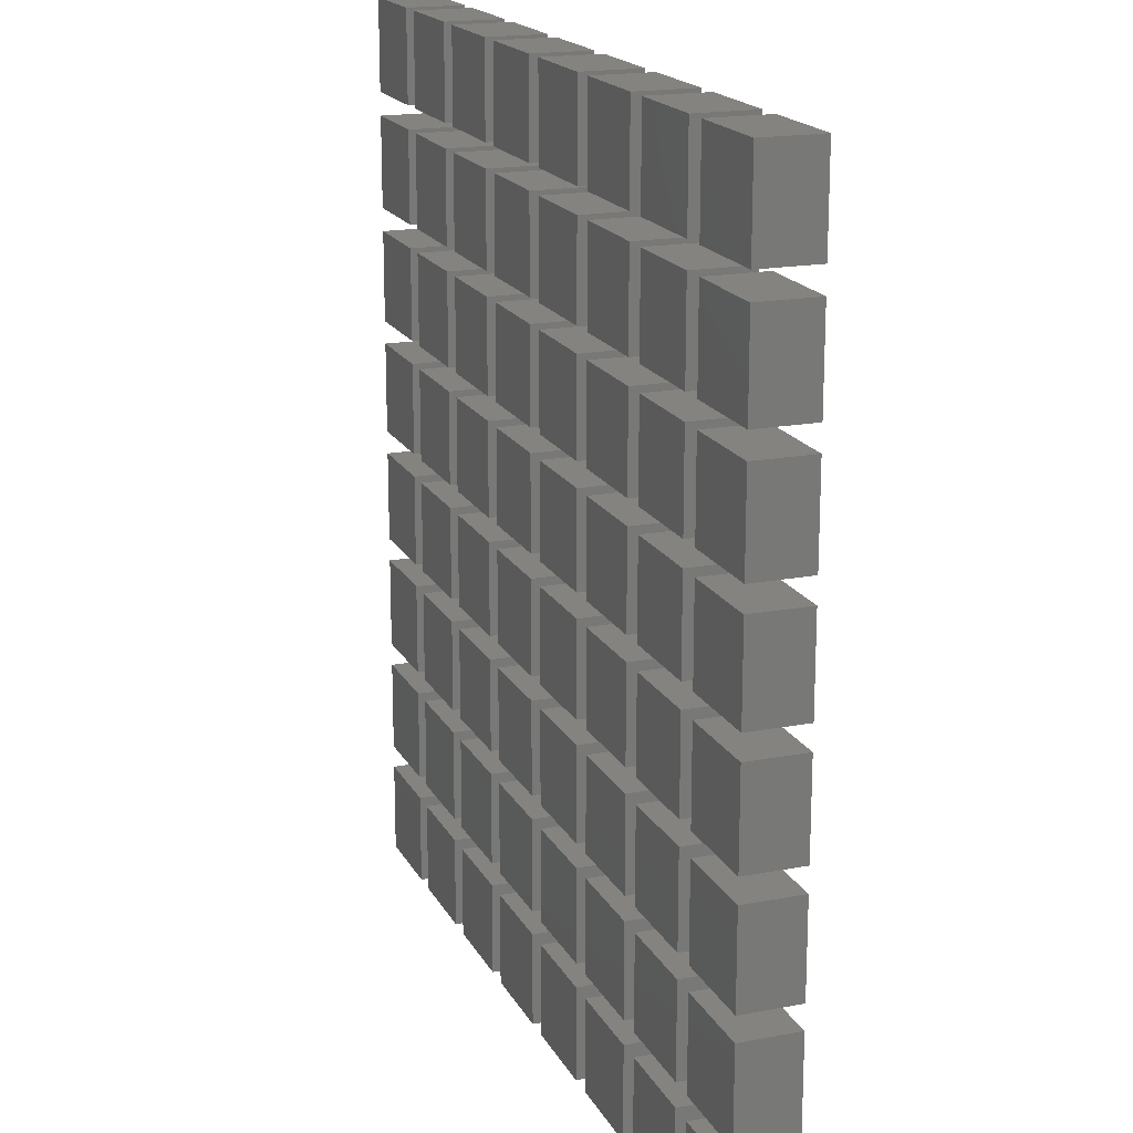
<metadata>
{"format":"stl","ext":"stl","renderer":"f3d","projection":"perspective","resolution":1024,"background":"white","views":[{"elev":18.0,"azim":69.7,"up":"+Y"}]}
</metadata>
<code>
# stl→obj: 512 verts, 768 faces
v 1.8 -78.2 0
v 1.8 -71.12 4.5
v 1.8 -71.12 0
v 1.8 -78.2 4.5
v 1.8 -69.33 0
v 1.8 -62.25 4.5
v 1.8 -62.25 0
v 1.8 -69.33 4.5
v 1.8 -51.58 0
v 1.8 -44.5 4.5
v 1.8 -44.5 0
v 1.8 -51.58 4.5
v 1.8 -60.45 0
v 1.8 -53.38 4.5
v 1.8 -53.38 0
v 1.8 -60.45 4.5
v 1.8 -16.07 0
v 1.8 -9 4.5
v 1.8 -9 0
v 1.8 -16.07 4.5
v 1.8 -24.95 0
v 1.8 -17.88 4.5
v 1.8 -17.88 0
v 1.8 -24.95 4.5
v 1.8 -33.83 0
v 1.8 -26.75 4.5
v 1.8 -26.75 0
v 1.8 -33.83 4.5
v 1.8 -42.7 0
v 1.8 -35.62 4.5
v 1.8 -35.62 0
v 1.8 -42.7 4.5
v 63.92 -16.07 0
v 71 -9 0
v 71 -16.07 0
v 63.92 -9 0
v 55.05 -24.95 0
v 62.12 -17.88 0
v 62.12 -24.95 0
v 55.05 -17.88 0
v 63.92 -24.95 0
v 71 -17.88 0
v 71 -24.95 0
v 63.92 -17.88 0
v 55.05 -16.07 0
v 62.12 -9 0
v 62.12 -16.07 0
v 55.05 -9 0
v 46.17 -24.95 0
v 53.25 -17.88 0
v 53.25 -24.95 0
v 46.17 -17.88 0
v 46.17 -33.83 0
v 53.25 -26.75 0
v 53.25 -33.83 0
v 46.17 -26.75 0
v 55.05 -33.83 0
v 62.12 -26.75 0
v 62.12 -33.83 0
v 55.05 -26.75 0
v 46.17 -16.07 0
v 53.25 -9 0
v 53.25 -16.07 0
v 46.17 -9 0
v 63.92 -33.83 0
v 71 -26.75 0
v 71 -33.83 0
v 63.92 -26.75 0
v 37.3 -33.83 0
v 44.38 -26.75 0
v 44.38 -33.83 0
v 37.3 -26.75 0
v 37.3 -42.7 0
v 44.38 -35.62 0
v 44.38 -42.7 0
v 37.3 -35.62 0
v 46.17 -42.7 0
v 53.25 -35.62 0
v 53.25 -42.7 0
v 46.17 -35.62 0
v 28.43 -51.58 0
v 35.5 -44.5 0
v 35.5 -51.58 0
v 28.43 -44.5 0
v 37.3 -51.58 0
v 44.38 -44.5 0
v 44.38 -51.58 0
v 37.3 -44.5 0
v 28.43 -42.7 0
v 35.5 -35.62 0
v 35.5 -42.7 0
v 28.43 -35.62 0
v 28.43 -33.83 0
v 35.5 -26.75 0
v 35.5 -33.83 0
v 28.43 -26.75 0
v 46.17 -51.58 0
v 53.25 -44.5 0
v 53.25 -51.58 0
v 46.17 -44.5 0
v 28.43 -24.95 0
v 35.5 -17.88 0
v 35.5 -24.95 0
v 28.43 -17.88 0
v 37.3 -24.95 0
v 44.38 -17.88 0
v 44.38 -24.95 0
v 37.3 -17.88 0
v 28.43 -16.07 0
v 35.5 -9 0
v 35.5 -16.07 0
v 28.43 -9 0
v 37.3 -16.07 0
v 44.38 -9 0
v 44.38 -16.07 0
v 37.3 -9 0
v 55.05 -42.7 0
v 62.12 -35.62 0
v 62.12 -42.7 0
v 55.05 -35.62 0
v 63.92 -42.7 0
v 71 -35.62 0
v 71 -42.7 0
v 63.92 -35.62 0
v 55.05 -51.58 0
v 62.12 -44.5 0
v 62.12 -51.58 0
v 55.05 -44.5 0
v 63.92 -51.58 0
v 71 -44.5 0
v 71 -51.58 0
v 63.92 -44.5 0
v 19.55 -51.58 0
v 26.62 -44.5 0
v 26.62 -51.58 0
v 19.55 -44.5 0
v 19.55 -60.45 0
v 26.62 -53.38 0
v 26.62 -60.45 0
v 19.55 -53.38 0
v 28.43 -60.45 0
v 35.5 -53.38 0
v 35.5 -60.45 0
v 28.43 -53.38 0
v 10.68 -69.33 0
v 17.75 -62.25 0
v 17.75 -69.33 0
v 10.68 -62.25 0
v 19.55 -69.33 0
v 26.62 -62.25 0
v 26.62 -69.33 0
v 19.55 -62.25 0
v 10.68 -60.45 0
v 17.75 -53.38 0
v 17.75 -60.45 0
v 10.68 -53.38 0
v 10.68 -51.58 0
v 17.75 -44.5 0
v 17.75 -51.58 0
v 10.68 -44.5 0
v 28.43 -69.33 0
v 35.5 -62.25 0
v 35.5 -69.33 0
v 28.43 -62.25 0
v 8.875 -62.25 0
v 8.875 -69.33 0
v 8.875 -71.12 0
v 8.875 -78.2 0
v 10.68 -78.2 0
v 17.75 -71.12 0
v 17.75 -78.2 0
v 10.68 -71.12 0
v 8.875 -44.5 0
v 8.875 -51.58 0
v 8.875 -53.38 0
v 8.875 -60.45 0
v 19.55 -78.2 0
v 26.62 -71.12 0
v 26.62 -78.2 0
v 19.55 -71.12 0
v 28.43 -78.2 0
v 35.5 -71.12 0
v 35.5 -78.2 0
v 28.43 -71.12 0
v 8.875 -9 0
v 8.875 -16.07 0
v 10.68 -16.07 0
v 17.75 -9 0
v 17.75 -16.07 0
v 10.68 -9 0
v 19.55 -16.07 0
v 26.62 -9 0
v 26.62 -16.07 0
v 19.55 -9 0
v 8.875 -17.88 0
v 8.875 -24.95 0
v 10.68 -24.95 0
v 17.75 -17.88 0
v 17.75 -24.95 0
v 10.68 -17.88 0
v 19.55 -24.95 0
v 26.62 -17.88 0
v 26.62 -24.95 0
v 19.55 -17.88 0
v 8.875 -26.75 0
v 8.875 -33.83 0
v 10.68 -33.83 0
v 17.75 -26.75 0
v 17.75 -33.83 0
v 10.68 -26.75 0
v 19.55 -33.83 0
v 26.62 -26.75 0
v 26.62 -33.83 0
v 19.55 -26.75 0
v 8.875 -35.62 0
v 8.875 -42.7 0
v 10.68 -42.7 0
v 17.75 -35.62 0
v 17.75 -42.7 0
v 10.68 -35.62 0
v 19.55 -42.7 0
v 26.62 -35.62 0
v 26.62 -42.7 0
v 19.55 -35.62 0
v 37.3 -60.45 0
v 44.38 -53.38 0
v 44.38 -60.45 0
v 37.3 -53.38 0
v 46.17 -60.45 0
v 53.25 -53.38 0
v 53.25 -60.45 0
v 46.17 -53.38 0
v 55.05 -60.45 0
v 62.12 -53.38 0
v 62.12 -60.45 0
v 55.05 -53.38 0
v 63.92 -60.45 0
v 71 -53.38 0
v 71 -60.45 0
v 63.92 -53.38 0
v 37.3 -69.33 0
v 44.38 -62.25 0
v 44.38 -69.33 0
v 37.3 -62.25 0
v 46.17 -69.33 0
v 53.25 -62.25 0
v 53.25 -69.33 0
v 46.17 -62.25 0
v 55.05 -69.33 0
v 62.12 -62.25 0
v 62.12 -69.33 0
v 55.05 -62.25 0
v 63.92 -69.33 0
v 71 -62.25 0
v 71 -69.33 0
v 63.92 -62.25 0
v 37.3 -78.2 0
v 44.38 -71.12 0
v 44.38 -78.2 0
v 37.3 -71.12 0
v 46.17 -78.2 0
v 53.25 -71.12 0
v 53.25 -78.2 0
v 46.17 -71.12 0
v 55.05 -78.2 0
v 62.12 -71.12 0
v 62.12 -78.2 0
v 55.05 -71.12 0
v 63.92 -78.2 0
v 71 -71.12 0
v 71 -78.2 0
v 63.92 -71.12 0
v 8.875 -78.2 4.5
v 17.75 -78.2 4.5
v 10.68 -78.2 4.5
v 26.62 -78.2 4.5
v 19.55 -78.2 4.5
v 35.5 -78.2 4.5
v 28.43 -78.2 4.5
v 44.38 -78.2 4.5
v 37.3 -78.2 4.5
v 53.25 -78.2 4.5
v 46.17 -78.2 4.5
v 62.12 -78.2 4.5
v 55.05 -78.2 4.5
v 71 -78.2 4.5
v 63.92 -78.2 4.5
v 8.875 -69.33 4.5
v 8.875 -62.25 4.5
v 8.875 -71.12 4.5
v 8.875 -51.58 4.5
v 8.875 -44.5 4.5
v 8.875 -60.45 4.5
v 8.875 -53.38 4.5
v 8.875 -16.07 4.5
v 8.875 -9 4.5
v 8.875 -24.95 4.5
v 8.875 -17.88 4.5
v 8.875 -33.83 4.5
v 8.875 -26.75 4.5
v 8.875 -42.7 4.5
v 8.875 -35.62 4.5
v 10.68 -62.25 4.5
v 10.68 -69.33 4.5
v 10.68 -71.12 4.5
v 10.68 -44.5 4.5
v 10.68 -51.58 4.5
v 10.68 -53.38 4.5
v 10.68 -60.45 4.5
v 10.68 -9 4.5
v 10.68 -16.07 4.5
v 10.68 -17.88 4.5
v 10.68 -24.95 4.5
v 10.68 -26.75 4.5
v 10.68 -33.83 4.5
v 10.68 -35.62 4.5
v 10.68 -42.7 4.5
v 17.75 -71.12 4.5
v 19.55 -71.12 4.5
v 26.62 -71.12 4.5
v 28.43 -71.12 4.5
v 35.5 -71.12 4.5
v 37.3 -71.12 4.5
v 44.38 -71.12 4.5
v 46.17 -71.12 4.5
v 53.25 -71.12 4.5
v 55.05 -71.12 4.5
v 62.12 -71.12 4.5
v 63.92 -71.12 4.5
v 71 -71.12 4.5
v 17.75 -69.33 4.5
v 26.62 -69.33 4.5
v 19.55 -69.33 4.5
v 35.5 -69.33 4.5
v 28.43 -69.33 4.5
v 44.38 -69.33 4.5
v 37.3 -69.33 4.5
v 53.25 -69.33 4.5
v 46.17 -69.33 4.5
v 62.12 -69.33 4.5
v 55.05 -69.33 4.5
v 71 -69.33 4.5
v 63.92 -69.33 4.5
v 17.75 -62.25 4.5
v 17.75 -60.45 4.5
v 17.75 -53.38 4.5
v 17.75 -51.58 4.5
v 17.75 -44.5 4.5
v 17.75 -16.07 4.5
v 17.75 -9 4.5
v 17.75 -24.95 4.5
v 17.75 -17.88 4.5
v 17.75 -33.83 4.5
v 17.75 -26.75 4.5
v 17.75 -42.7 4.5
v 17.75 -35.62 4.5
v 19.55 -62.25 4.5
v 19.55 -53.38 4.5
v 19.55 -60.45 4.5
v 19.55 -44.5 4.5
v 19.55 -51.58 4.5
v 19.55 -9 4.5
v 19.55 -16.07 4.5
v 19.55 -17.88 4.5
v 19.55 -24.95 4.5
v 19.55 -26.75 4.5
v 19.55 -33.83 4.5
v 19.55 -35.62 4.5
v 19.55 -42.7 4.5
v 26.62 -62.25 4.5
v 28.43 -62.25 4.5
v 35.5 -62.25 4.5
v 37.3 -62.25 4.5
v 44.38 -62.25 4.5
v 46.17 -62.25 4.5
v 53.25 -62.25 4.5
v 55.05 -62.25 4.5
v 62.12 -62.25 4.5
v 63.92 -62.25 4.5
v 71 -62.25 4.5
v 26.62 -60.45 4.5
v 35.5 -60.45 4.5
v 28.43 -60.45 4.5
v 44.38 -60.45 4.5
v 37.3 -60.45 4.5
v 53.25 -60.45 4.5
v 46.17 -60.45 4.5
v 62.12 -60.45 4.5
v 55.05 -60.45 4.5
v 71 -60.45 4.5
v 63.92 -60.45 4.5
v 26.62 -51.58 4.5
v 26.62 -44.5 4.5
v 26.62 -53.38 4.5
v 26.62 -16.07 4.5
v 26.62 -9 4.5
v 26.62 -24.95 4.5
v 26.62 -17.88 4.5
v 26.62 -33.83 4.5
v 26.62 -26.75 4.5
v 26.62 -42.7 4.5
v 26.62 -35.62 4.5
v 28.43 -44.5 4.5
v 28.43 -51.58 4.5
v 28.43 -53.38 4.5
v 28.43 -9 4.5
v 28.43 -16.07 4.5
v 28.43 -17.88 4.5
v 28.43 -24.95 4.5
v 28.43 -26.75 4.5
v 28.43 -33.83 4.5
v 28.43 -35.62 4.5
v 28.43 -42.7 4.5
v 35.5 -51.58 4.5
v 44.38 -51.58 4.5
v 37.3 -51.58 4.5
v 53.25 -51.58 4.5
v 46.17 -51.58 4.5
v 62.12 -51.58 4.5
v 55.05 -51.58 4.5
v 71 -51.58 4.5
v 63.92 -51.58 4.5
v 35.5 -53.38 4.5
v 37.3 -53.38 4.5
v 44.38 -53.38 4.5
v 46.17 -53.38 4.5
v 53.25 -53.38 4.5
v 55.05 -53.38 4.5
v 62.12 -53.38 4.5
v 63.92 -53.38 4.5
v 71 -53.38 4.5
v 35.5 -44.5 4.5
v 35.5 -42.7 4.5
v 35.5 -35.62 4.5
v 35.5 -33.83 4.5
v 35.5 -26.75 4.5
v 35.5 -24.95 4.5
v 35.5 -17.88 4.5
v 35.5 -16.07 4.5
v 35.5 -9 4.5
v 37.3 -44.5 4.5
v 37.3 -35.62 4.5
v 37.3 -42.7 4.5
v 37.3 -26.75 4.5
v 37.3 -33.83 4.5
v 37.3 -17.88 4.5
v 37.3 -24.95 4.5
v 37.3 -9 4.5
v 37.3 -16.07 4.5
v 44.38 -42.7 4.5
v 53.25 -42.7 4.5
v 46.17 -42.7 4.5
v 62.12 -42.7 4.5
v 55.05 -42.7 4.5
v 71 -42.7 4.5
v 63.92 -42.7 4.5
v 44.38 -44.5 4.5
v 46.17 -44.5 4.5
v 53.25 -44.5 4.5
v 55.05 -44.5 4.5
v 62.12 -44.5 4.5
v 63.92 -44.5 4.5
v 71 -44.5 4.5
v 44.38 -33.83 4.5
v 44.38 -26.75 4.5
v 44.38 -35.62 4.5
v 44.38 -24.95 4.5
v 44.38 -17.88 4.5
v 44.38 -16.07 4.5
v 44.38 -9 4.5
v 46.17 -26.75 4.5
v 46.17 -33.83 4.5
v 46.17 -35.62 4.5
v 46.17 -17.88 4.5
v 46.17 -24.95 4.5
v 46.17 -9 4.5
v 46.17 -16.07 4.5
v 53.25 -33.83 4.5
v 62.12 -33.83 4.5
v 55.05 -33.83 4.5
v 71 -33.83 4.5
v 63.92 -33.83 4.5
v 53.25 -35.62 4.5
v 55.05 -35.62 4.5
v 62.12 -35.62 4.5
v 63.92 -35.62 4.5
v 71 -35.62 4.5
v 53.25 -24.95 4.5
v 53.25 -17.88 4.5
v 53.25 -26.75 4.5
v 53.25 -16.07 4.5
v 53.25 -9 4.5
v 55.05 -17.88 4.5
v 55.05 -24.95 4.5
v 55.05 -26.75 4.5
v 55.05 -9 4.5
v 55.05 -16.07 4.5
v 62.12 -26.75 4.5
v 63.92 -26.75 4.5
v 71 -26.75 4.5
v 62.12 -24.95 4.5
v 71 -24.95 4.5
v 63.92 -24.95 4.5
v 62.12 -17.88 4.5
v 62.12 -16.07 4.5
v 62.12 -9 4.5
v 63.92 -17.88 4.5
v 63.92 -9 4.5
v 63.92 -16.07 4.5
v 71 -17.88 4.5
v 71 -16.07 4.5
v 71 -9 4.5
f 1 2 3
f 2 1 4
f 5 6 7
f 6 5 8
f 9 10 11
f 10 9 12
f 13 14 15
f 14 13 16
f 17 18 19
f 18 17 20
f 21 22 23
f 22 21 24
f 25 26 27
f 26 25 28
f 29 30 31
f 30 29 32
f 33 34 35
f 34 33 36
f 37 38 39
f 38 37 40
f 41 42 43
f 42 41 44
f 45 46 47
f 46 45 48
f 49 50 51
f 50 49 52
f 53 54 55
f 54 53 56
f 57 58 59
f 58 57 60
f 61 62 63
f 62 61 64
f 65 66 67
f 66 65 68
f 69 70 71
f 70 69 72
f 73 74 75
f 74 73 76
f 77 78 79
f 78 77 80
f 81 82 83
f 82 81 84
f 85 86 87
f 86 85 88
f 89 90 91
f 90 89 92
f 93 94 95
f 94 93 96
f 97 98 99
f 98 97 100
f 101 102 103
f 102 101 104
f 105 106 107
f 106 105 108
f 109 110 111
f 110 109 112
f 113 114 115
f 114 113 116
f 117 118 119
f 118 117 120
f 121 122 123
f 122 121 124
f 125 126 127
f 126 125 128
f 129 130 131
f 130 129 132
f 133 134 135
f 134 133 136
f 137 138 139
f 138 137 140
f 141 142 143
f 142 141 144
f 145 146 147
f 146 145 148
f 149 150 151
f 150 149 152
f 153 154 155
f 154 153 156
f 157 158 159
f 158 157 160
f 161 162 163
f 162 161 164
f 5 165 166
f 165 5 7
f 1 167 168
f 167 1 3
f 169 170 171
f 170 169 172
f 9 173 174
f 173 9 11
f 13 175 176
f 175 13 15
f 177 178 179
f 178 177 180
f 181 182 183
f 182 181 184
f 17 185 186
f 185 17 19
f 187 188 189
f 188 187 190
f 191 192 193
f 192 191 194
f 21 195 196
f 195 21 23
f 197 198 199
f 198 197 200
f 201 202 203
f 202 201 204
f 25 205 206
f 205 25 27
f 207 208 209
f 208 207 210
f 211 212 213
f 212 211 214
f 29 215 216
f 215 29 31
f 217 218 219
f 218 217 220
f 221 222 223
f 222 221 224
f 225 226 227
f 226 225 228
f 229 230 231
f 230 229 232
f 233 234 235
f 234 233 236
f 237 238 239
f 238 237 240
f 241 242 243
f 242 241 244
f 245 246 247
f 246 245 248
f 249 250 251
f 250 249 252
f 253 254 255
f 254 253 256
f 257 258 259
f 258 257 260
f 261 262 263
f 262 261 264
f 265 266 267
f 266 265 268
f 269 270 271
f 270 269 272
f 1 273 4
f 273 1 168
f 169 274 275
f 274 169 171
f 177 276 277
f 276 177 179
f 181 278 279
f 278 181 183
f 257 280 281
f 280 257 259
f 261 282 283
f 282 261 263
f 265 284 285
f 284 265 267
f 269 286 287
f 286 269 271
f 288 165 289
f 165 288 166
f 273 167 290
f 167 273 168
f 291 173 292
f 173 291 174
f 293 175 294
f 175 293 176
f 295 185 296
f 185 295 186
f 297 195 298
f 195 297 196
f 299 205 300
f 205 299 206
f 301 215 302
f 215 301 216
f 145 303 148
f 303 145 304
f 169 305 172
f 305 169 275
f 157 306 160
f 306 157 307
f 153 308 156
f 308 153 309
f 187 310 190
f 310 187 311
f 197 312 200
f 312 197 313
f 207 314 210
f 314 207 315
f 217 316 220
f 316 217 317
f 167 2 290
f 2 167 3
f 170 305 318
f 305 170 172
f 178 319 320
f 319 178 180
f 182 321 322
f 321 182 184
f 258 323 324
f 323 258 260
f 262 325 326
f 325 262 264
f 266 327 328
f 327 266 268
f 270 329 330
f 329 270 272
f 5 288 8
f 288 5 166
f 145 331 304
f 331 145 147
f 149 332 333
f 332 149 151
f 161 334 335
f 334 161 163
f 241 336 337
f 336 241 243
f 245 338 339
f 338 245 247
f 249 340 341
f 340 249 251
f 253 342 343
f 342 253 255
f 331 146 344
f 146 331 147
f 345 154 346
f 154 345 155
f 347 158 348
f 158 347 159
f 274 170 318
f 170 274 171
f 349 188 350
f 188 349 189
f 351 198 352
f 198 351 199
f 353 208 354
f 208 353 209
f 355 218 356
f 218 355 219
f 149 357 152
f 357 149 333
f 137 358 140
f 358 137 359
f 133 360 136
f 360 133 361
f 177 319 180
f 319 177 277
f 191 362 194
f 362 191 363
f 201 364 204
f 364 201 365
f 211 366 214
f 366 211 367
f 221 368 224
f 368 221 369
f 146 303 344
f 303 146 148
f 150 357 370
f 357 150 152
f 162 371 372
f 371 162 164
f 165 6 289
f 6 165 7
f 242 373 374
f 373 242 244
f 246 375 376
f 375 246 248
f 250 377 378
f 377 250 252
f 254 379 380
f 379 254 256
f 153 345 309
f 345 153 155
f 137 381 359
f 381 137 139
f 141 382 383
f 382 141 143
f 13 293 16
f 293 13 176
f 225 384 385
f 384 225 227
f 229 386 387
f 386 229 231
f 233 388 389
f 388 233 235
f 237 390 391
f 390 237 239
f 392 134 393
f 134 392 135
f 381 138 394
f 138 381 139
f 332 150 370
f 150 332 151
f 276 178 320
f 178 276 179
f 395 192 396
f 192 395 193
f 397 202 398
f 202 397 203
f 399 212 400
f 212 399 213
f 401 222 402
f 222 401 223
f 81 403 84
f 403 81 404
f 141 405 144
f 405 141 383
f 161 371 164
f 371 161 335
f 181 321 184
f 321 181 279
f 109 406 112
f 406 109 407
f 101 408 104
f 408 101 409
f 93 410 96
f 410 93 411
f 89 412 92
f 412 89 413
f 133 392 361
f 392 133 135
f 81 414 404
f 414 81 83
f 157 347 307
f 347 157 159
f 9 291 12
f 291 9 174
f 85 415 416
f 415 85 87
f 97 417 418
f 417 97 99
f 125 419 420
f 419 125 127
f 129 421 422
f 421 129 131
f 138 358 394
f 358 138 140
f 142 405 423
f 405 142 144
f 154 308 346
f 308 154 156
f 175 14 294
f 14 175 15
f 226 424 425
f 424 226 228
f 230 426 427
f 426 230 232
f 234 428 429
f 428 234 236
f 238 430 431
f 430 238 240
f 414 82 432
f 82 414 83
f 433 90 434
f 90 433 91
f 435 94 436
f 94 435 95
f 437 102 438
f 102 437 103
f 439 110 440
f 110 439 111
f 382 142 423
f 142 382 143
f 334 162 372
f 162 334 163
f 278 182 322
f 182 278 183
f 85 441 88
f 441 85 416
f 73 442 76
f 442 73 443
f 69 444 72
f 444 69 445
f 105 446 108
f 446 105 447
f 113 448 116
f 448 113 449
f 225 424 228
f 424 225 385
f 241 373 244
f 373 241 337
f 257 323 260
f 323 257 281
f 89 433 413
f 433 89 91
f 73 450 443
f 450 73 75
f 77 451 452
f 451 77 79
f 117 453 454
f 453 117 119
f 121 455 456
f 455 121 123
f 29 301 32
f 301 29 216
f 217 355 317
f 355 217 219
f 221 401 369
f 401 221 223
f 82 403 432
f 403 82 84
f 86 441 457
f 441 86 88
f 98 458 459
f 458 98 100
f 126 460 461
f 460 126 128
f 130 462 463
f 462 130 132
f 173 10 292
f 10 173 11
f 158 306 348
f 306 158 160
f 134 360 393
f 360 134 136
f 464 70 465
f 70 464 71
f 450 74 466
f 74 450 75
f 415 86 457
f 86 415 87
f 467 106 468
f 106 467 107
f 469 114 470
f 114 469 115
f 384 226 425
f 226 384 227
f 336 242 374
f 242 336 243
f 280 258 324
f 258 280 259
f 53 471 56
f 471 53 472
f 77 473 80
f 473 77 452
f 97 458 100
f 458 97 418
f 49 474 52
f 474 49 475
f 61 476 64
f 476 61 477
f 229 426 232
f 426 229 387
f 245 375 248
f 375 245 339
f 261 325 264
f 325 261 283
f 69 464 445
f 464 69 71
f 53 478 472
f 478 53 55
f 93 435 411
f 435 93 95
f 57 479 480
f 479 57 59
f 65 481 482
f 481 65 67
f 25 299 28
f 299 25 206
f 207 353 315
f 353 207 209
f 211 399 367
f 399 211 213
f 74 442 466
f 442 74 76
f 78 473 483
f 473 78 80
f 90 412 434
f 412 90 92
f 118 484 485
f 484 118 120
f 122 486 487
f 486 122 124
f 215 30 302
f 30 215 31
f 218 316 356
f 316 218 220
f 222 368 402
f 368 222 224
f 488 50 489
f 50 488 51
f 478 54 490
f 54 478 55
f 491 62 492
f 62 491 63
f 451 78 483
f 78 451 79
f 417 98 459
f 98 417 99
f 386 230 427
f 230 386 231
f 338 246 376
f 246 338 247
f 282 262 326
f 262 282 263
f 37 493 40
f 493 37 494
f 57 495 60
f 495 57 480
f 45 496 48
f 496 45 497
f 117 484 120
f 484 117 454
f 125 460 128
f 460 125 420
f 233 428 236
f 428 233 389
f 249 377 252
f 377 249 341
f 265 327 268
f 327 265 285
f 54 471 490
f 471 54 56
f 58 495 498
f 495 58 60
f 66 499 500
f 499 66 68
f 94 410 436
f 410 94 96
f 70 444 465
f 444 70 72
f 205 26 300
f 26 205 27
f 208 314 354
f 314 208 210
f 212 366 400
f 366 212 214
f 49 488 475
f 488 49 51
f 37 501 494
f 501 37 39
f 41 502 503
f 502 41 43
f 101 437 409
f 437 101 103
f 105 467 447
f 467 105 107
f 21 297 24
f 297 21 196
f 197 351 313
f 351 197 199
f 201 397 365
f 397 201 203
f 501 38 504
f 38 501 39
f 505 46 506
f 46 505 47
f 479 58 498
f 58 479 59
f 453 118 485
f 118 453 119
f 419 126 461
f 126 419 127
f 388 234 429
f 234 388 235
f 340 250 378
f 250 340 251
f 284 266 328
f 266 284 267
f 41 507 44
f 507 41 503
f 33 508 36
f 508 33 509
f 65 499 68
f 499 65 482
f 121 486 124
f 486 121 456
f 129 462 132
f 462 129 422
f 237 430 240
f 430 237 391
f 253 379 256
f 379 253 343
f 269 329 272
f 329 269 287
f 38 493 504
f 493 38 40
f 42 507 510
f 507 42 44
f 50 474 489
f 474 50 52
f 102 408 438
f 408 102 104
f 106 446 468
f 446 106 108
f 195 22 298
f 22 195 23
f 198 312 352
f 312 198 200
f 202 364 398
f 364 202 204
f 45 505 497
f 505 45 47
f 33 511 509
f 511 33 35
f 61 491 477
f 491 61 63
f 109 439 407
f 439 109 111
f 113 469 449
f 469 113 115
f 17 295 20
f 295 17 186
f 187 349 311
f 349 187 189
f 191 395 363
f 395 191 193
f 511 34 512
f 34 511 35
f 502 42 510
f 42 502 43
f 481 66 500
f 66 481 67
f 421 130 463
f 130 421 131
f 455 122 487
f 122 455 123
f 286 270 330
f 270 286 271
f 342 254 380
f 254 342 255
f 390 238 431
f 238 390 239
f 34 508 512
f 508 34 36
f 185 18 296
f 18 185 19
f 188 310 350
f 310 188 190
f 192 362 396
f 362 192 194
f 110 406 440
f 406 110 112
f 114 448 470
f 448 114 116
f 62 476 492
f 476 62 64
f 46 496 506
f 496 46 48
f 2 273 290
f 273 2 4
f 6 288 289
f 288 6 8
f 14 293 294
f 293 14 16
f 10 291 292
f 291 10 12
f 22 297 298
f 297 22 24
f 18 295 296
f 295 18 20
f 26 299 300
f 299 26 28
f 30 301 302
f 301 30 32
f 305 274 318
f 274 305 275
f 303 331 344
f 331 303 304
f 308 345 346
f 345 308 309
f 306 347 348
f 347 306 307
f 312 351 352
f 351 312 313
f 310 349 350
f 349 310 311
f 314 353 354
f 353 314 315
f 316 355 356
f 355 316 317
f 357 332 370
f 332 357 333
f 358 381 394
f 381 358 359
f 360 392 393
f 392 360 361
f 319 276 320
f 276 319 277
f 364 397 398
f 397 364 365
f 362 395 396
f 395 362 363
f 366 399 400
f 399 366 367
f 368 401 402
f 401 368 369
f 405 382 423
f 382 405 383
f 403 414 432
f 414 403 404
f 371 334 372
f 334 371 335
f 321 278 322
f 278 321 279
f 408 437 438
f 437 408 409
f 406 439 440
f 439 406 407
f 410 435 436
f 435 410 411
f 412 433 434
f 433 412 413
f 441 415 457
f 415 441 416
f 442 450 466
f 450 442 443
f 444 464 465
f 464 444 445
f 446 467 468
f 467 446 447
f 448 469 470
f 469 448 449
f 424 384 425
f 384 424 385
f 373 336 374
f 336 373 337
f 323 280 324
f 280 323 281
f 473 451 483
f 451 473 452
f 471 478 490
f 478 471 472
f 458 417 459
f 417 458 418
f 476 491 492
f 491 476 477
f 474 488 489
f 488 474 475
f 426 386 427
f 386 426 387
f 375 338 376
f 338 375 339
f 325 282 326
f 282 325 283
f 495 479 498
f 479 495 480
f 493 501 504
f 501 493 494
f 496 505 506
f 505 496 497
f 484 453 485
f 453 484 454
f 460 419 461
f 419 460 420
f 428 388 429
f 388 428 389
f 377 340 378
f 340 377 341
f 327 284 328
f 284 327 285
f 507 502 510
f 502 507 503
f 508 511 512
f 511 508 509
f 499 481 500
f 481 499 482
f 486 455 487
f 455 486 456
f 462 421 463
f 421 462 422
f 430 390 431
f 390 430 391
f 379 342 380
f 342 379 343
f 329 286 330
f 286 329 287

</code>
